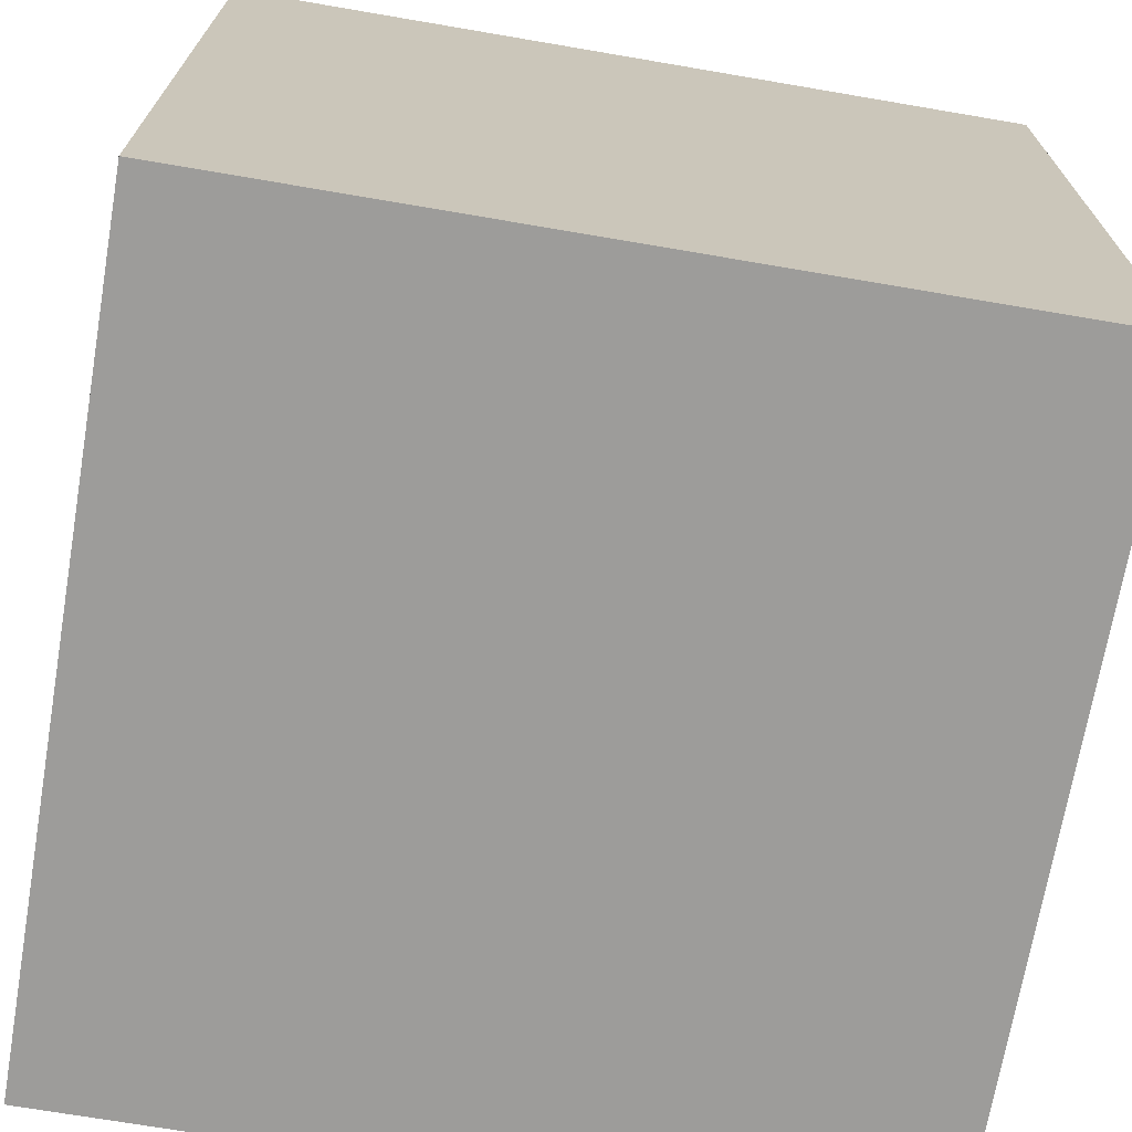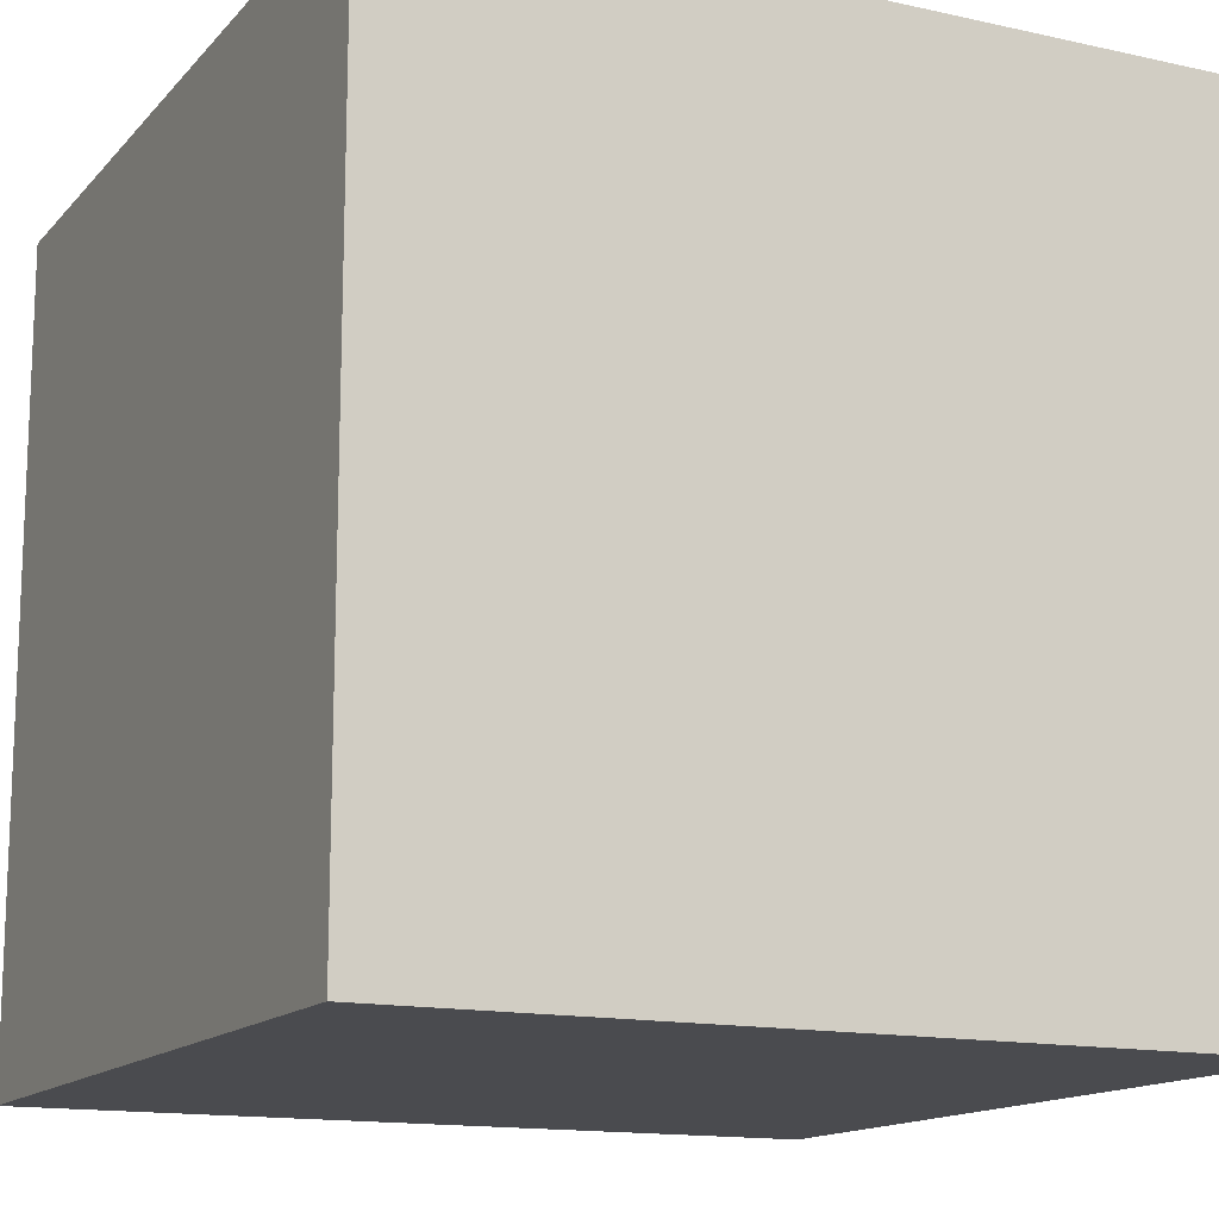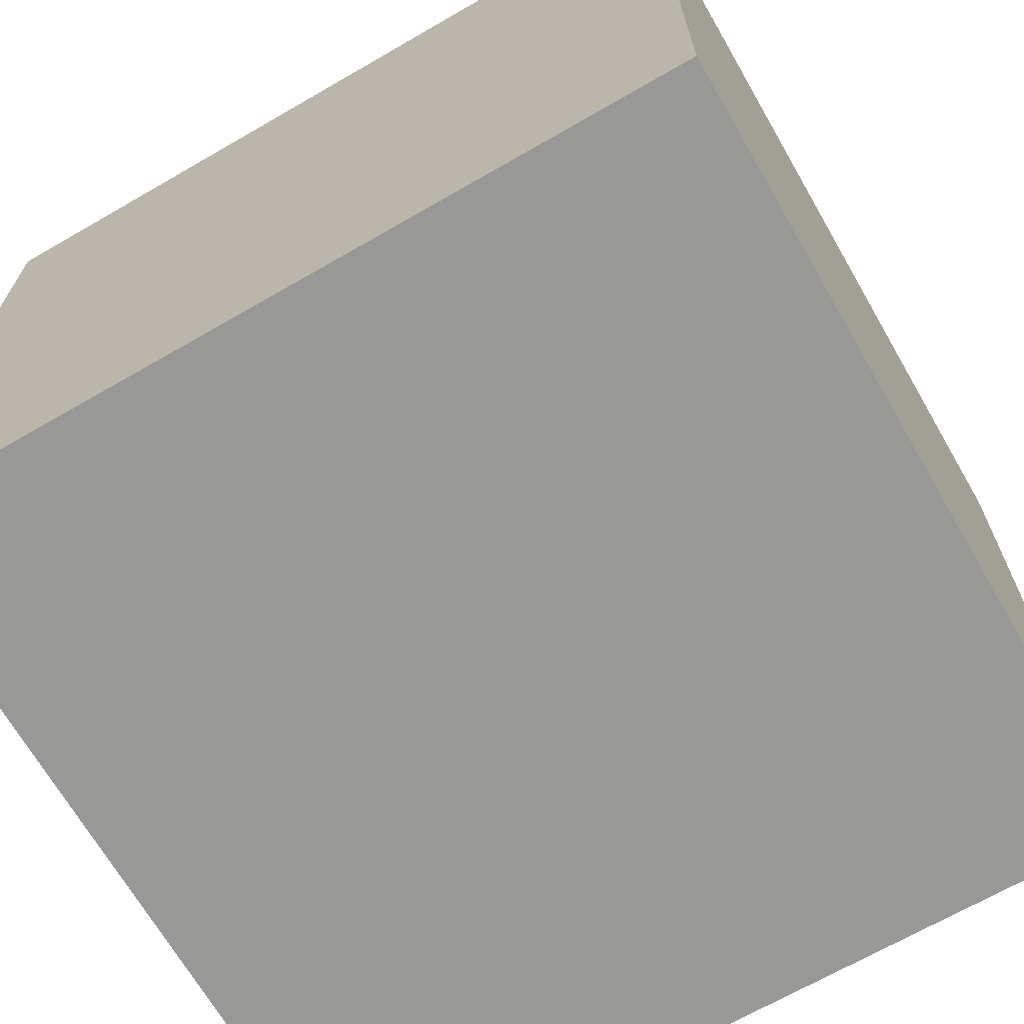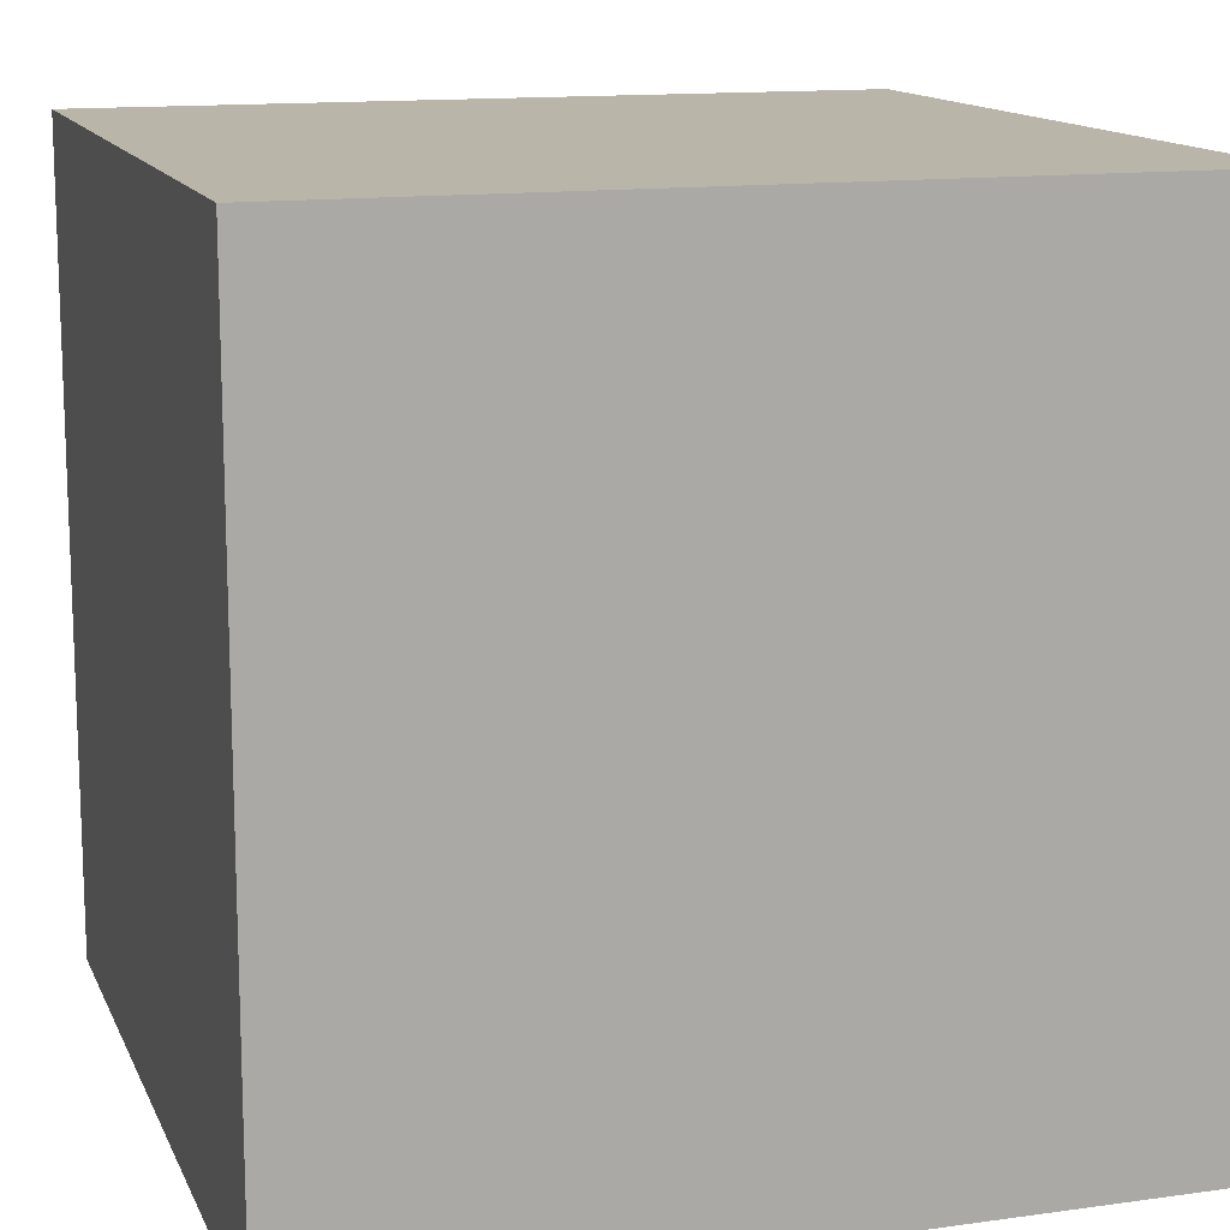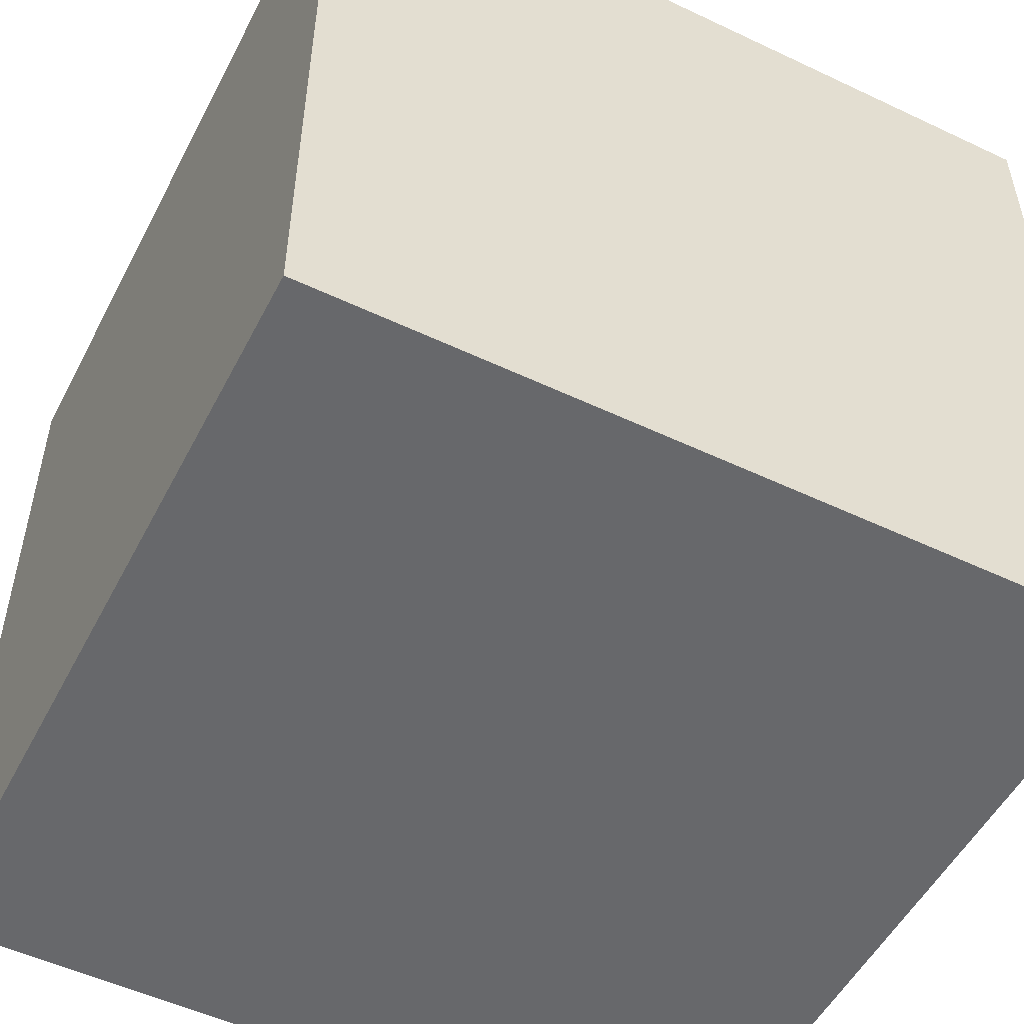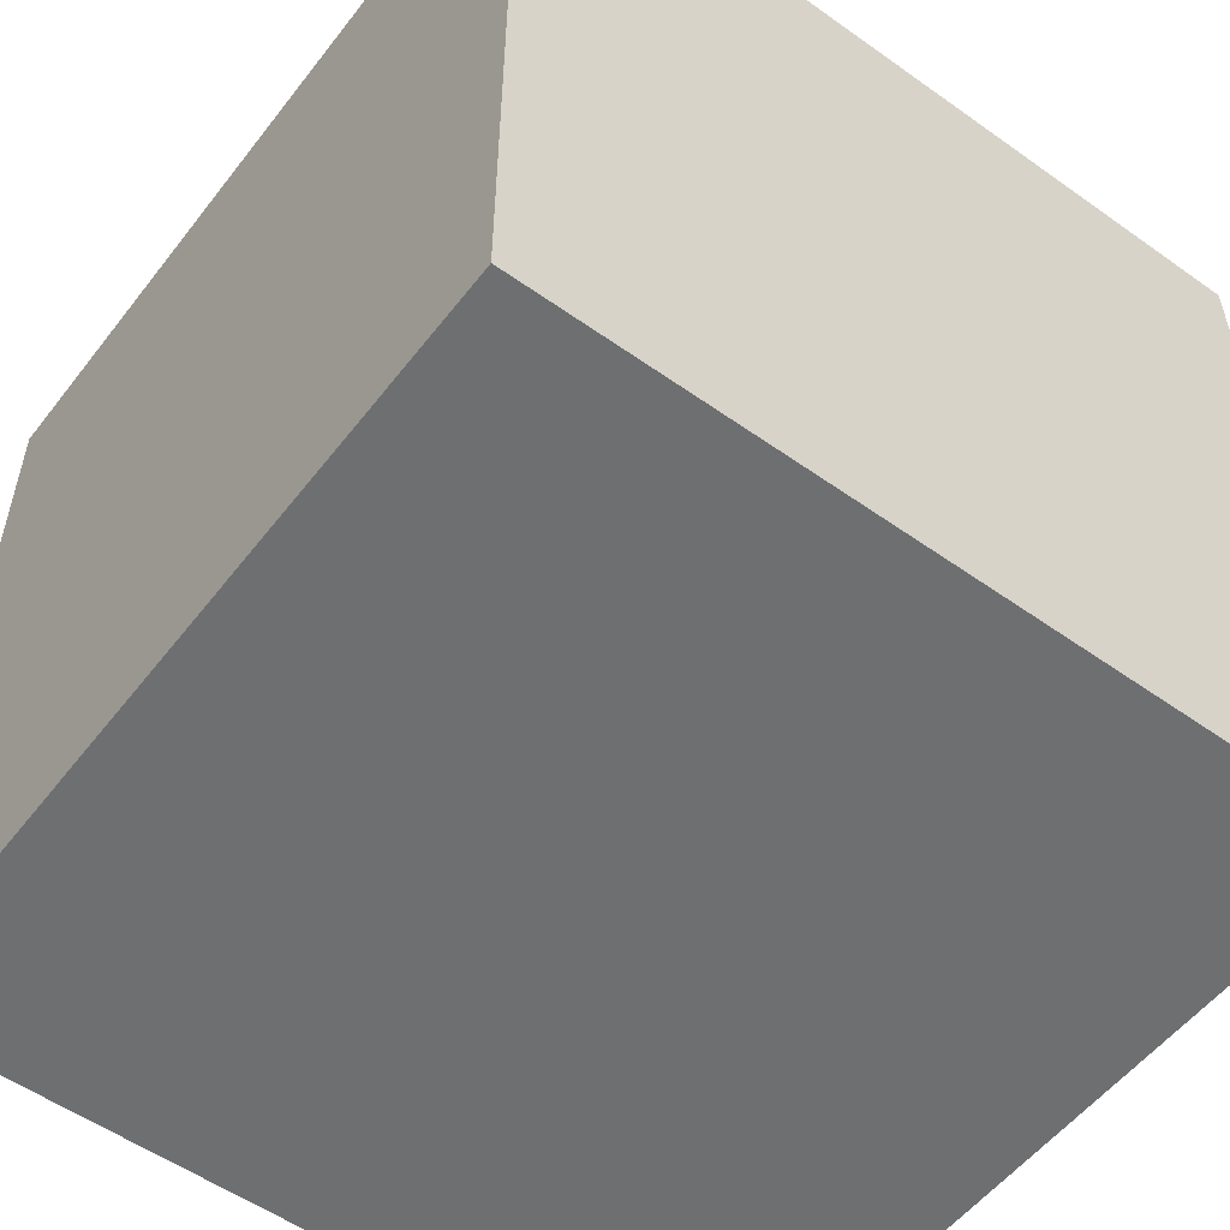
<metadata>
{"format":"obj","ext":"obj","renderer":"f3d","projection":"perspective","resolution":1024,"background":"white","views":[{"elev":-70.3,"azim":-99.7,"up":"+Z"},{"elev":-14.3,"azim":64.0,"up":"+Y"},{"elev":-68.5,"azim":120.0,"up":"+Y"},{"elev":13.6,"azim":-17.4,"up":"+Y"},{"elev":-52.3,"azim":-117.0,"up":"+Z"},{"elev":-54.5,"azim":53.0,"up":"+Z"}]}
</metadata>
<code>
o Cube
v  0.5 -0.5 -0.5
v  0.5 -0.5  0.5
v -0.5 -0.5  0.5
v -0.5 -0.5 -0.5
v  0.5  0.5 -0.5
v  0.5  0.5  0.5
v -0.5  0.5  0.5
v -0.5  0.5 -0.5
f 2 3 4
f 8 7 6
f 5 6 2
f 2 6 7
f 7 8 4
f 5 1 4
f 1 2 4
f 5 8 6
f 1 5 2
f 3 2 7
f 3 7 4
f 8 5 4

</code>
